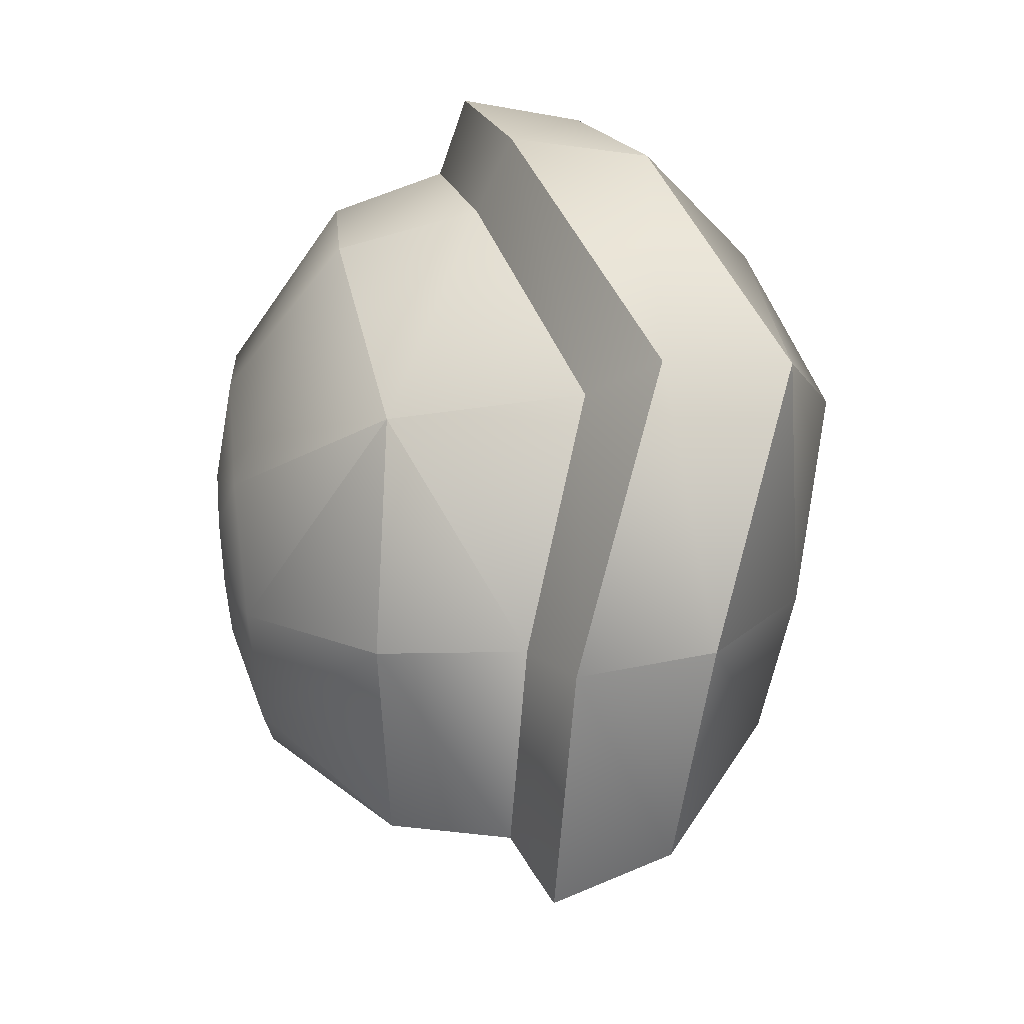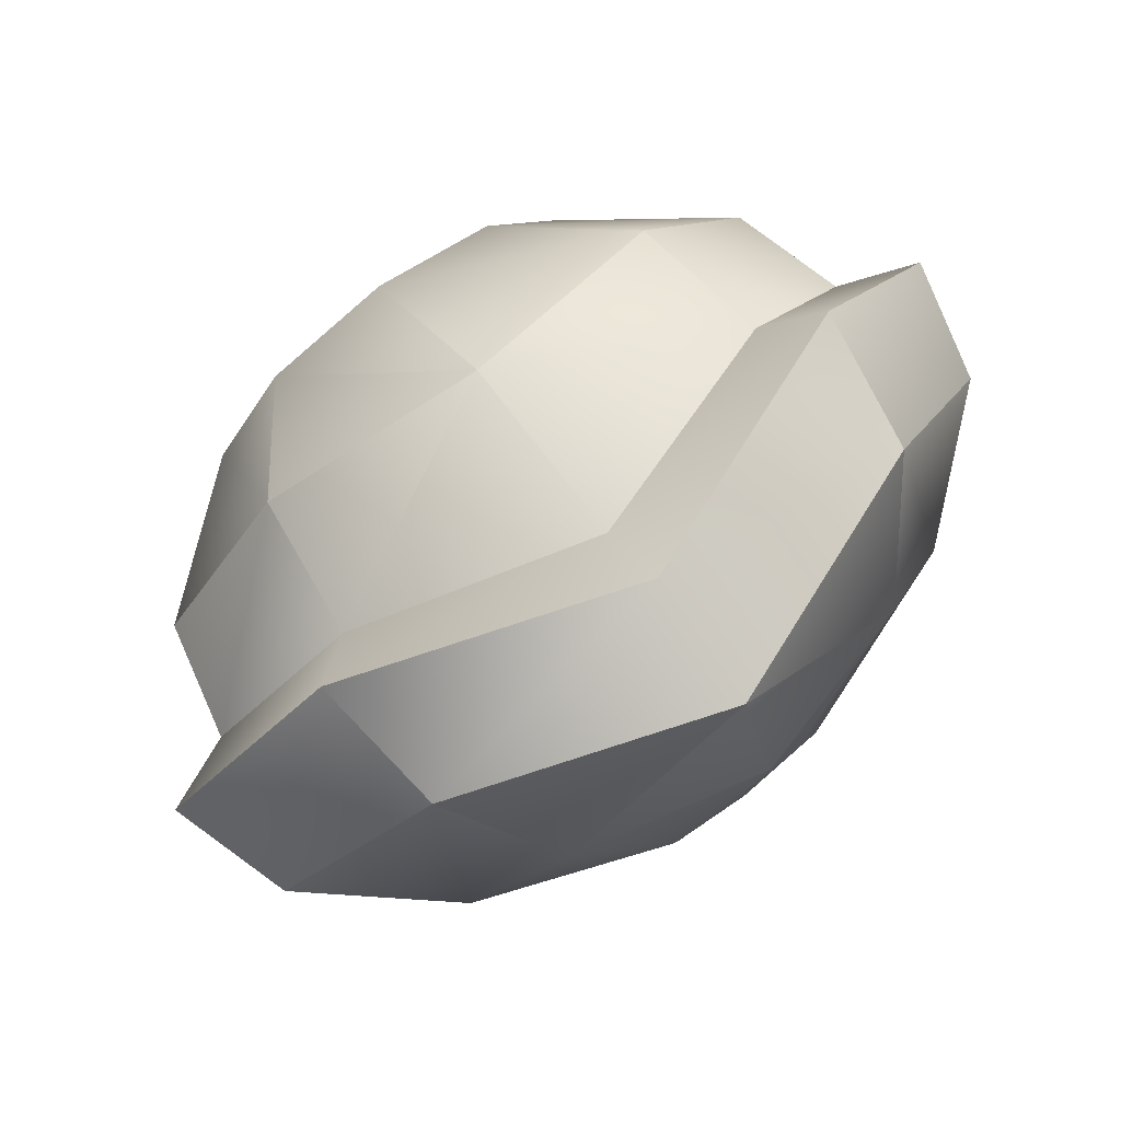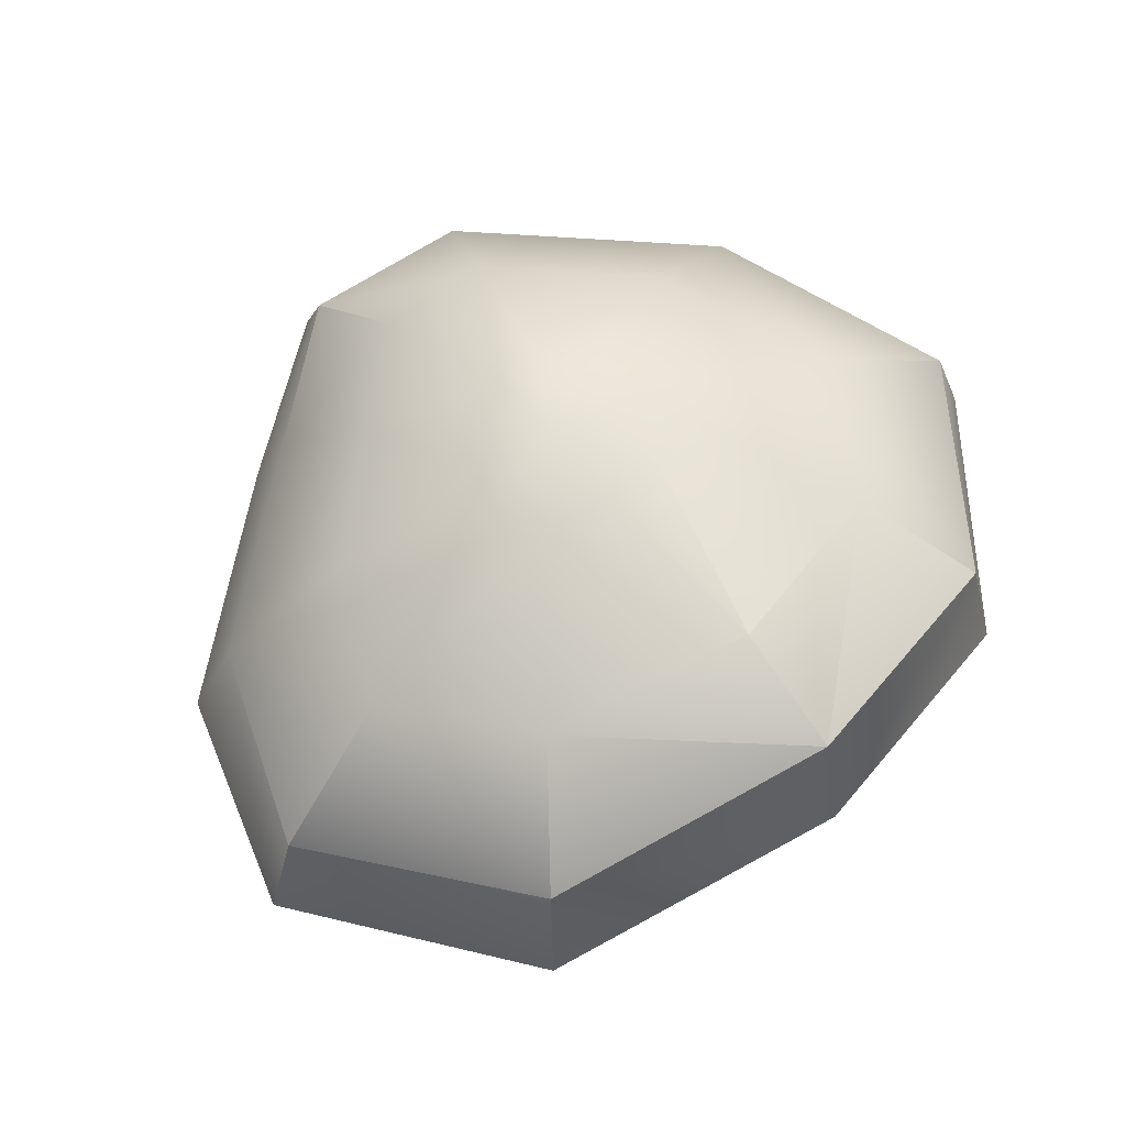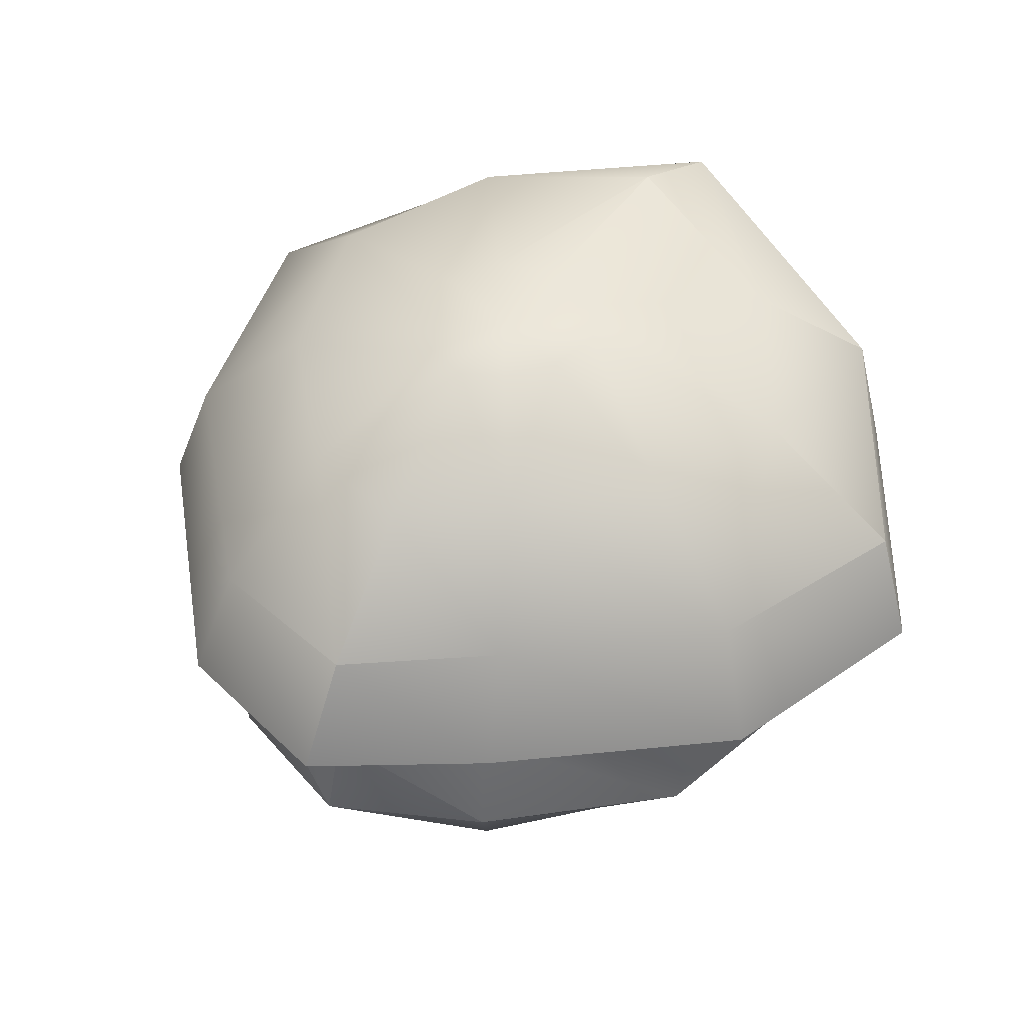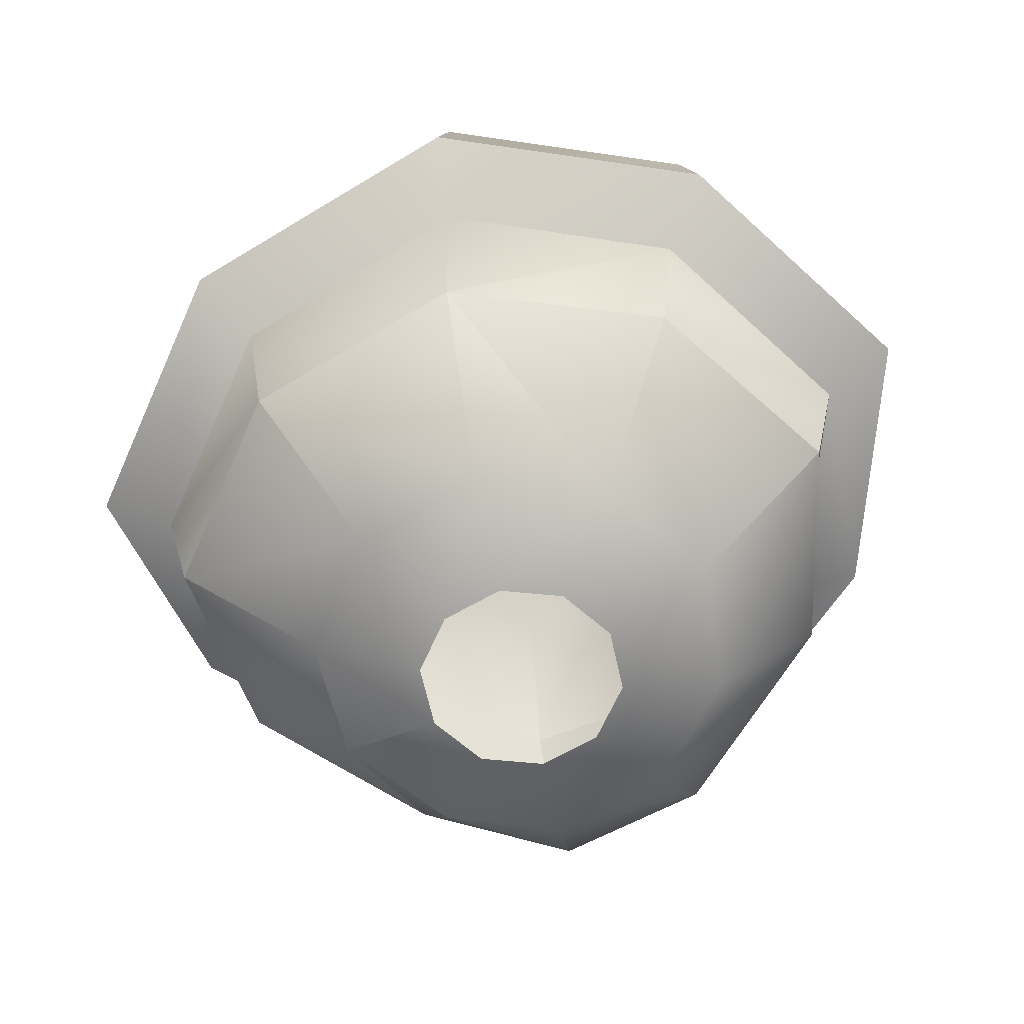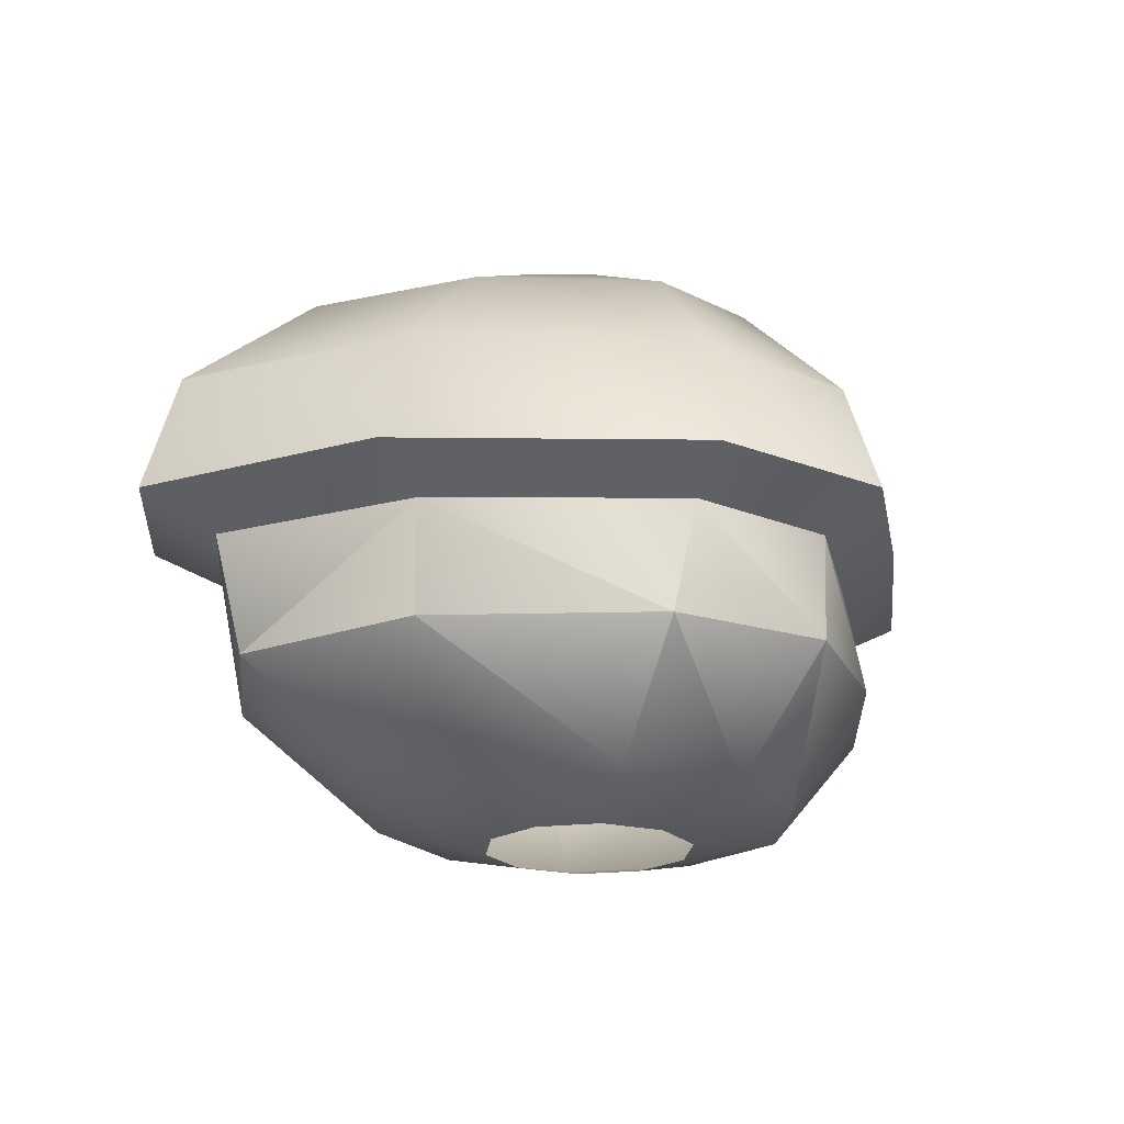
<metadata>
{"format":"obj","ext":"obj","renderer":"f3d","projection":"perspective","resolution":1024,"background":"white","views":[{"elev":71.2,"azim":84.0,"up":"+Z"},{"elev":76.2,"azim":142.8,"up":"+Z"},{"elev":67.2,"azim":-38.2,"up":"+Y"},{"elev":44.7,"azim":-143.3,"up":"+Y"},{"elev":-64.4,"azim":12.4,"up":"+Y"},{"elev":-20.3,"azim":138.0,"up":"+Y"}]}
</metadata>
<code>
o MushroomBlueSmall
v 0.0138 -0.0003517 -0.01004
v 0.008588 -0.0003517 -0.01723
v 0.0001459 -0.0003517 -0.01997
v -0.008296 -0.0003517 -0.01723
v -0.01351 -0.0003517 -0.01004
v -0.01351 -0.0003517 -0.001168
v -0.008296 -0.0003517 0.006013
v 0.0001459 -0.0003517 0.008756
v 0.008588 -0.0003517 0.006013
v 0.0138 -0.0003517 -0.001168
v 0.0275 0.003455 -0.01447
v 0.01589 0.003359 -0.02908
v -0.0001277 0.003334 -0.03432
v -0.01603 0.003323 -0.02822
v -0.02751 0.003446 -0.01407
v -0.02816 0.003568 0.003592
v -0.01735 0.003568 0.01848
v 0.0001459 0.003568 0.02416
v 0.01764 0.003568 0.01848
v 0.02846 0.003568 0.003592
v 0.0418 0.02016 -0.01901
v 0.0198 0.01966 -0.04263
v -0.001491 0.01925 -0.04842
v -0.02202 0.0193 -0.037
v -0.04296 0.02001 -0.01586
v -0.04755 0.02087 0.01014
v -0.02946 0.0215 0.035
v 0.0001065 0.02604 0.04377
v 0.02969 0.02163 0.03497
v 0.04768 0.02086 0.01006
v 0.04173 0.03599 -0.01889
v 0.01654 0.03523 -0.04377
v -0.003383 0.03433 -0.04718
v -0.02046 0.03458 -0.03459
v -0.04371 0.03572 -0.01347
v -0.0514 0.03715 0.01171
v -0.03193 0.04113 0.03785
v 0.0002981 0.05249 0.04616
v 0.03226 0.04139 0.0378
v 0.05142 0.03715 0.0115
v 0.04475 0.05746 -0.01981
v 0.01617 0.05634 -0.04644
v -0.005911 0.05511 -0.0491
v -0.02329 0.05525 -0.034
v -0.04733 0.05709 -0.01268
v -0.05677 0.05885 0.01454
v -0.03551 0.06534 0.04261
v 0.0009361 0.07946 0.05162
v 0.03625 0.06556 0.04257
v 0.05651 0.05886 0.01385
v 0.02896 0.07287 -0.01469
v 0.01072 0.07182 -0.03204
v -0.003941 0.07082 -0.03309
v -0.01627 0.07104 -0.02287
v -0.03133 0.0725 -0.007843
v -0.03884 0.07392 0.01064
v -0.02523 0.07883 0.02884
v 0.0008121 0.08591 0.03583
v 0.02604 0.07892 0.02882
v 0.03826 0.07398 0.009037
v 0.01003 0.08252 -0.007173
v 0.004973 0.08204 -0.01265
v -0.001027 0.08176 -0.01357
v -0.006446 0.08192 -0.01045
v -0.01101 0.08236 -0.004381
v -0.0126 0.08294 0.002318
v -0.008386 0.08354 0.008216
v 3.971e-05 0.08396 0.01048
v 0.008166 0.08351 0.007743
v 0.01181 0.08298 0.0008256
v -0.0004021 0.08347 -0.002398
v 0.05071 0.04075 -0.02178
v 0.01988 0.03979 -0.05146
v -0.004898 0.03876 -0.05599
v -0.02553 0.03885 -0.03996
v -0.05296 0.04044 -0.01572
v -0.06164 0.04206 0.015
v -0.03816 0.04669 0.04641
v 0.0005634 0.06218 0.05599
v 0.03865 0.04697 0.04636
v 0.06164 0.04205 0.01482
g Default
f 71 61 62
f 71 62 63
f 71 63 64
f 71 64 65
f 71 65 66
f 71 66 67
f 71 67 68
f 71 68 69
f 71 69 70
f 71 70 61
f 18 8 19
f 9 19 8
f 27 26 17
f 16 17 26
f 35 34 25
f 24 25 34
f 74 73 33
f 32 33 73
f 31 72 40
f 81 40 72
f 49 59 48
f 58 48 59
f 57 67 56
f 66 56 67
f 73 74 42
f 43 42 74
f 81 72 50
f 41 50 72
f 17 7 18
f 8 18 7
f 26 25 16
f 15 16 25
f 23 24 33
f 34 33 24
f 72 31 73
f 32 73 31
f 81 80 40
f 39 40 80
f 47 48 57
f 58 57 48
f 56 66 55
f 65 55 66
f 72 73 41
f 42 41 73
f 49 80 50
f 81 50 80
f 16 6 17
f 7 17 6
f 25 24 15
f 14 15 24
f 33 32 23
f 22 23 32
f 40 30 31
f 21 31 30
f 79 38 80
f 39 80 38
f 46 47 56
f 57 56 47
f 55 65 54
f 64 54 65
f 48 79 49
f 80 49 79
f 14 4 15
f 5 15 4
f 23 22 13
f 12 13 22
f 21 30 11
f 20 11 30
f 38 28 39
f 29 39 28
f 77 36 78
f 37 78 36
f 44 45 54
f 55 54 45
f 53 63 52
f 62 52 63
f 51 61 60
f 70 60 61
f 47 46 78
f 77 78 46
f 15 5 16
f 6 16 5
f 24 23 14
f 13 14 23
f 32 31 22
f 21 22 31
f 39 29 40
f 30 40 29
f 79 78 38
f 37 38 78
f 46 56 45
f 55 45 56
f 53 54 63
f 64 63 54
f 48 47 79
f 78 79 47
f 13 3 14
f 4 14 3
f 22 21 12
f 11 12 21
f 30 29 20
f 19 20 29
f 38 37 28
f 27 28 37
f 35 36 76
f 77 76 36
f 43 44 53
f 54 53 44
f 52 62 51
f 61 51 62
f 60 70 59
f 69 59 70
f 76 77 45
f 46 45 77
f 12 2 13
f 3 13 2
f 20 10 11
f 1 11 10
f 29 28 19
f 18 19 28
f 37 36 27
f 26 27 36
f 34 35 75
f 76 75 35
f 42 43 52
f 53 52 43
f 50 41 60
f 51 60 41
f 59 69 58
f 68 58 69
f 75 76 44
f 45 44 76
f 11 1 12
f 2 12 1
f 19 9 20
f 10 20 9
f 28 27 18
f 17 18 27
f 36 35 26
f 25 26 35
f 74 33 75
f 34 75 33
f 41 42 51
f 52 51 42
f 50 60 49
f 59 49 60
f 58 68 57
f 67 57 68
f 74 75 43
f 44 43 75

</code>
